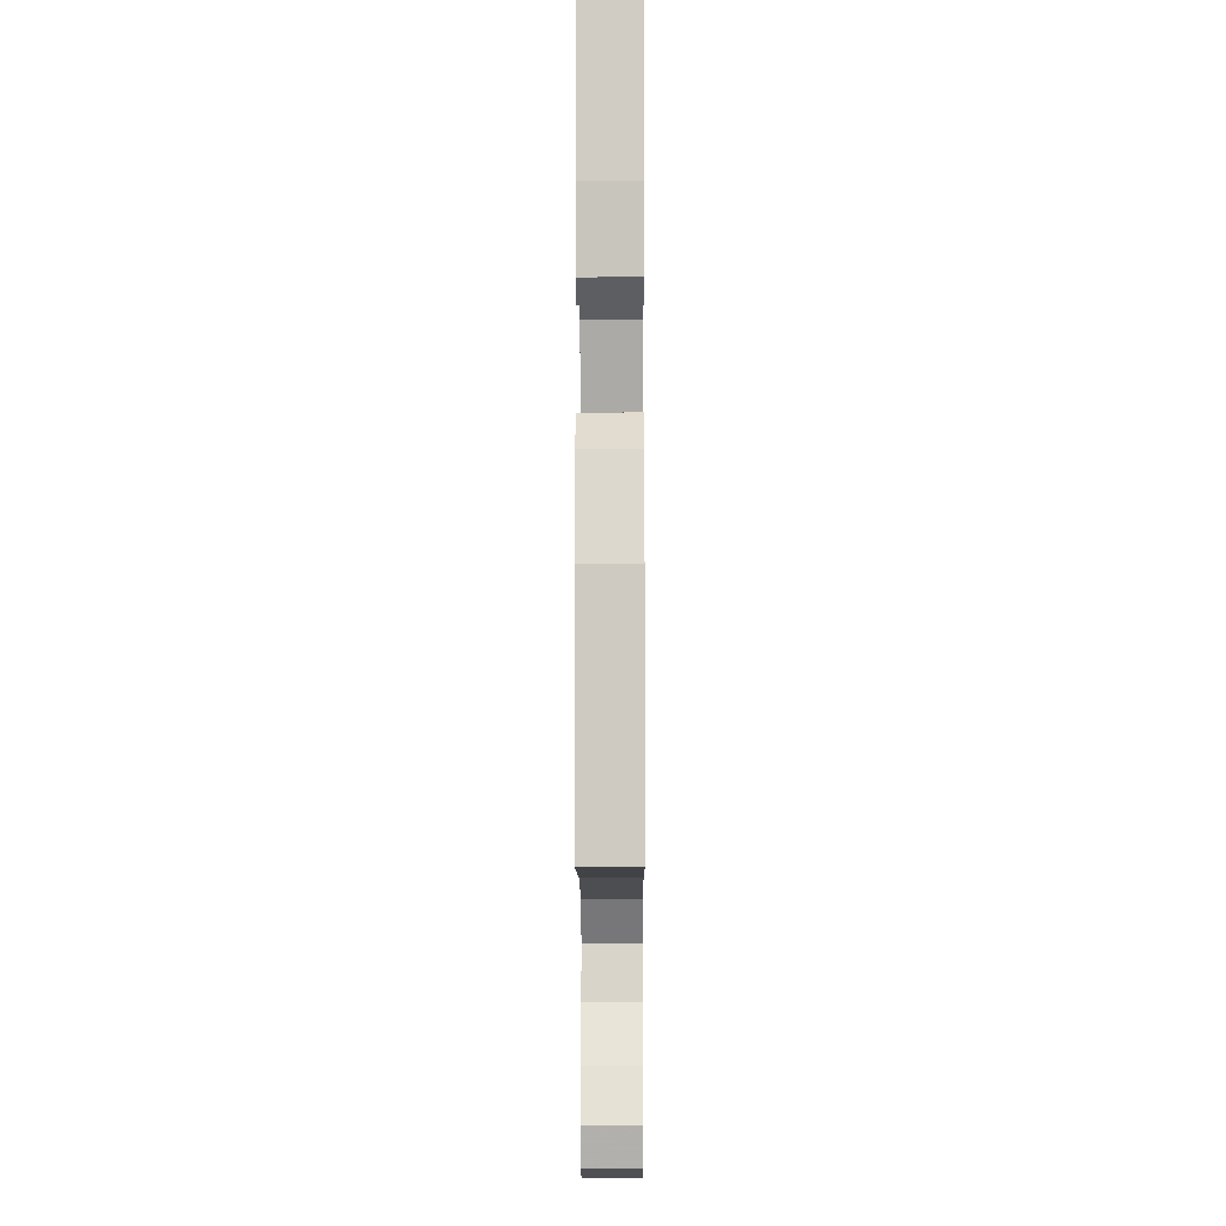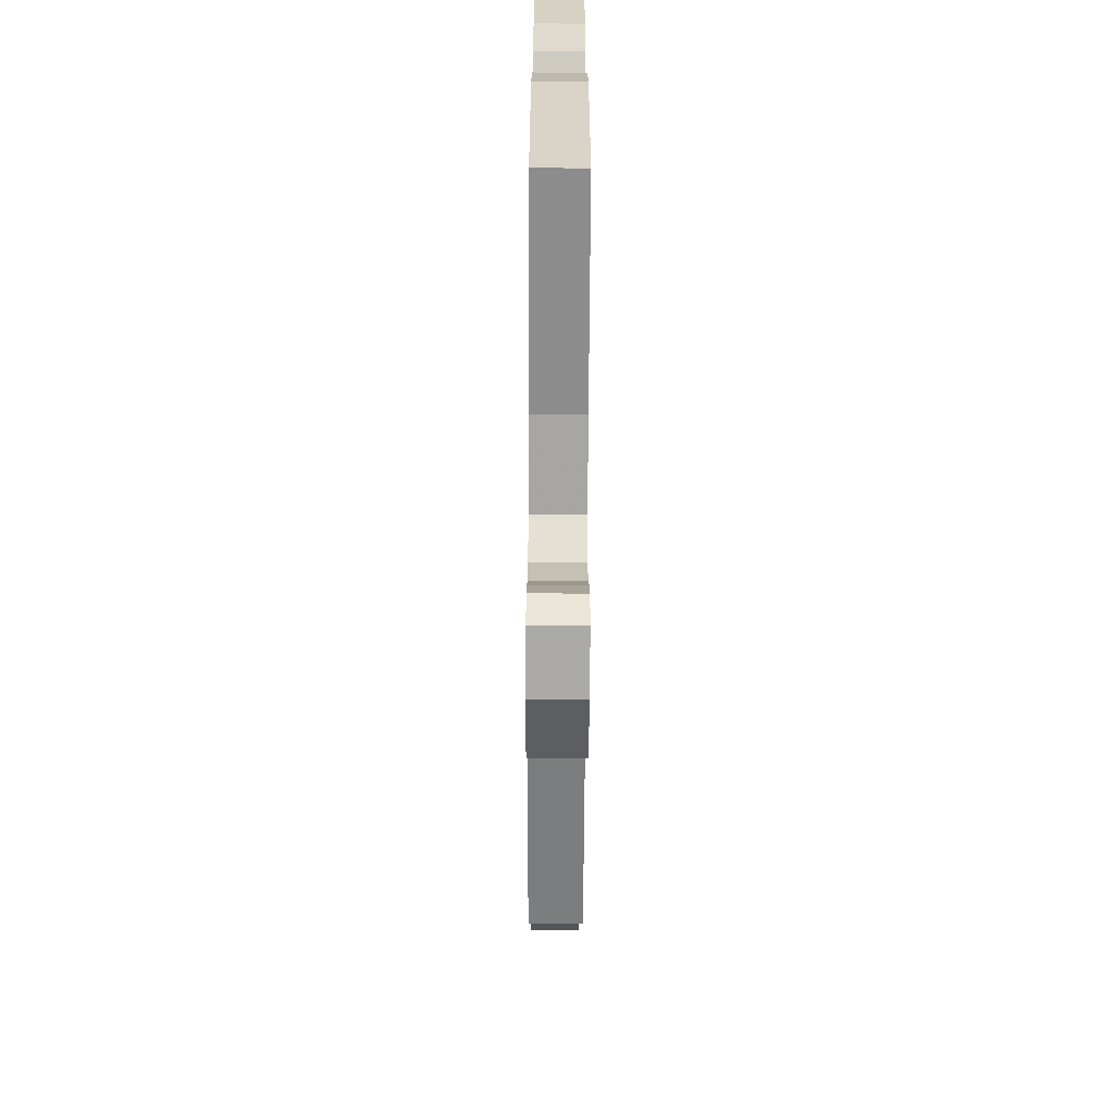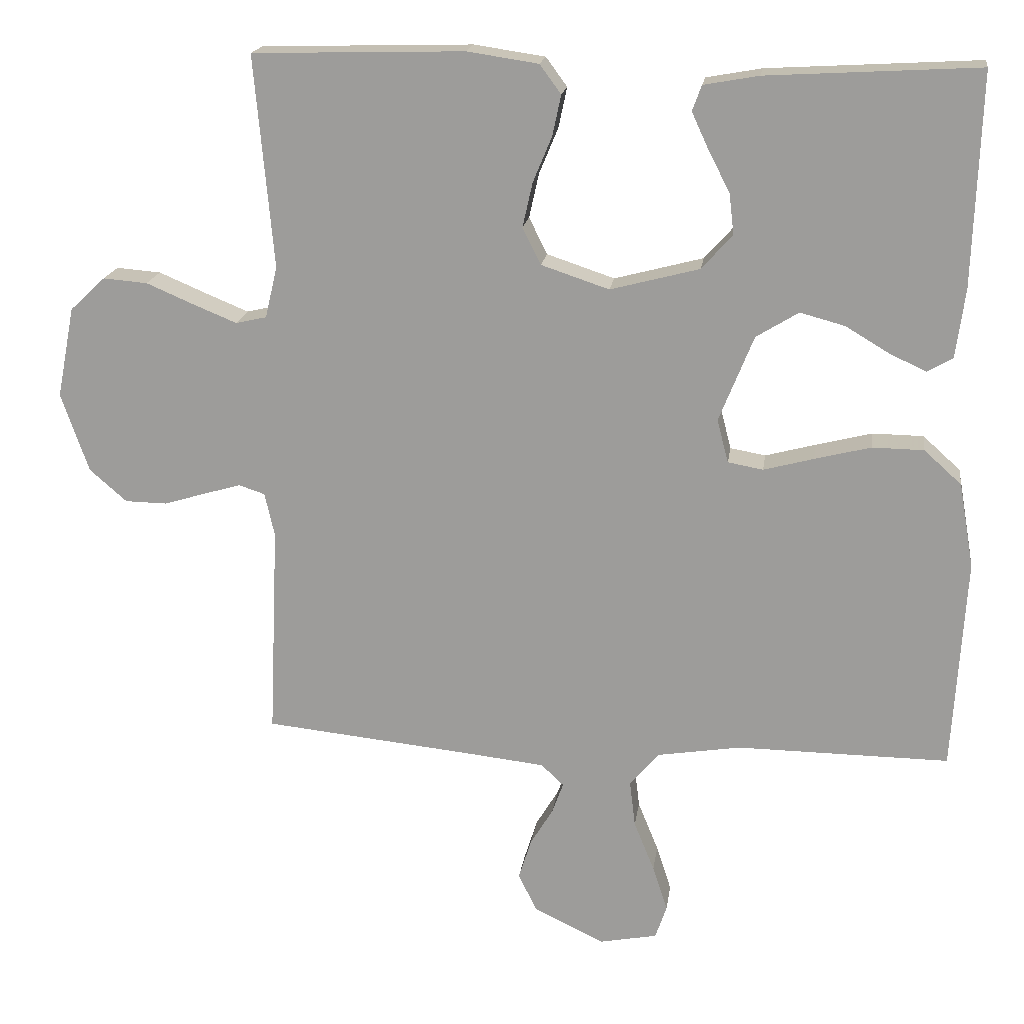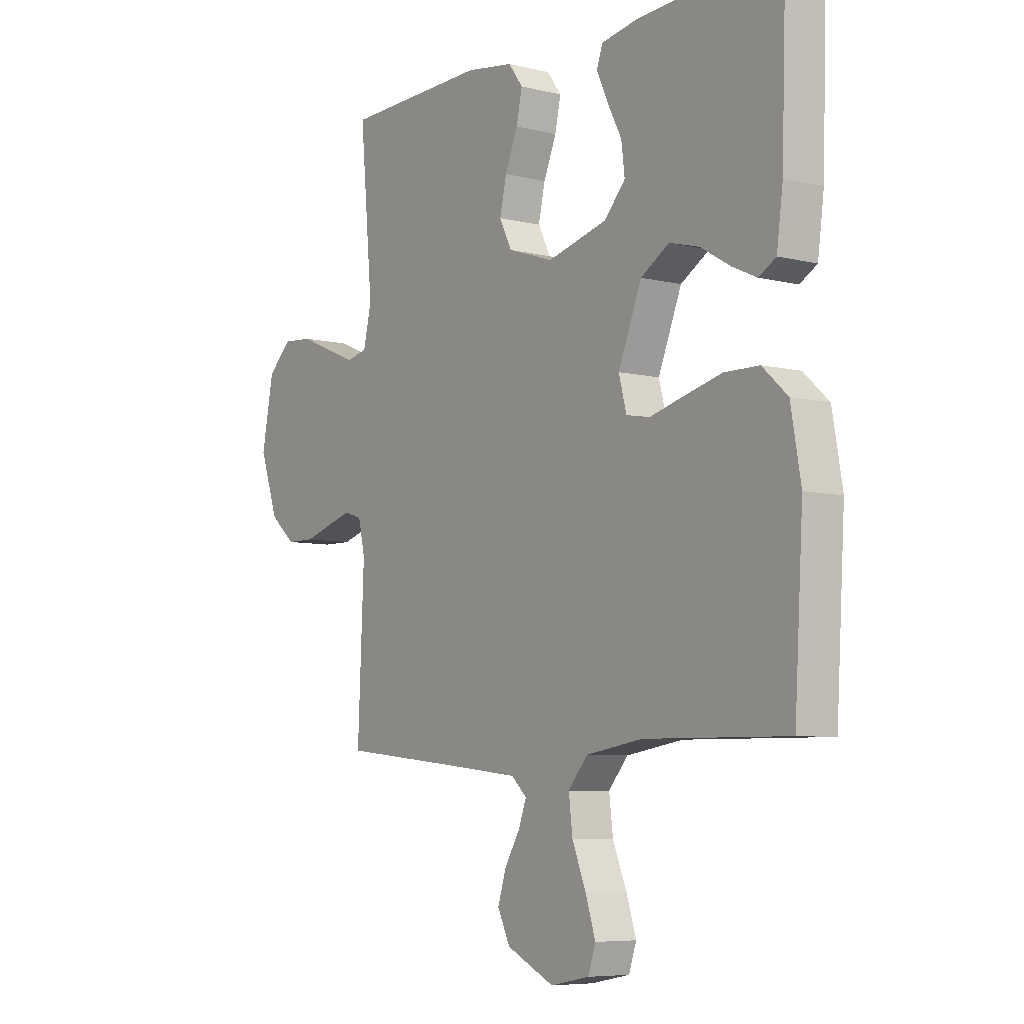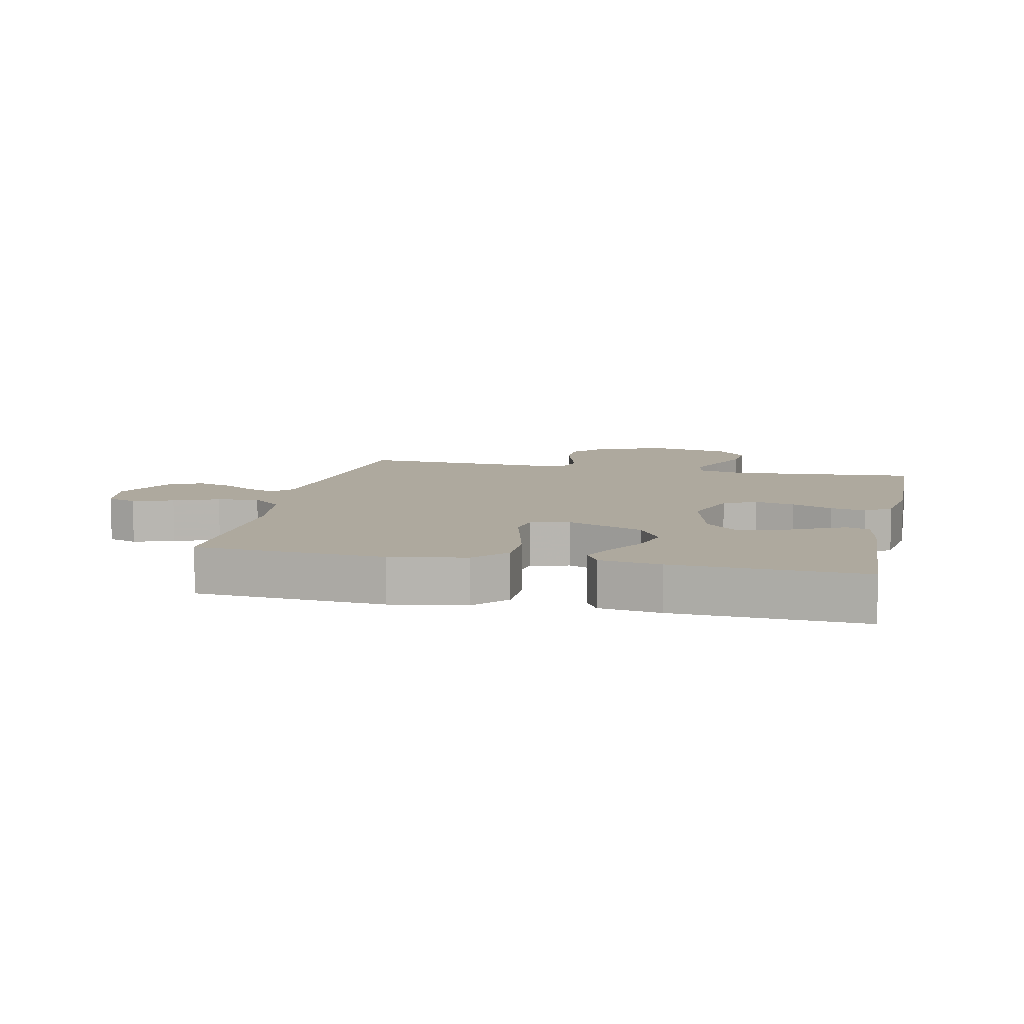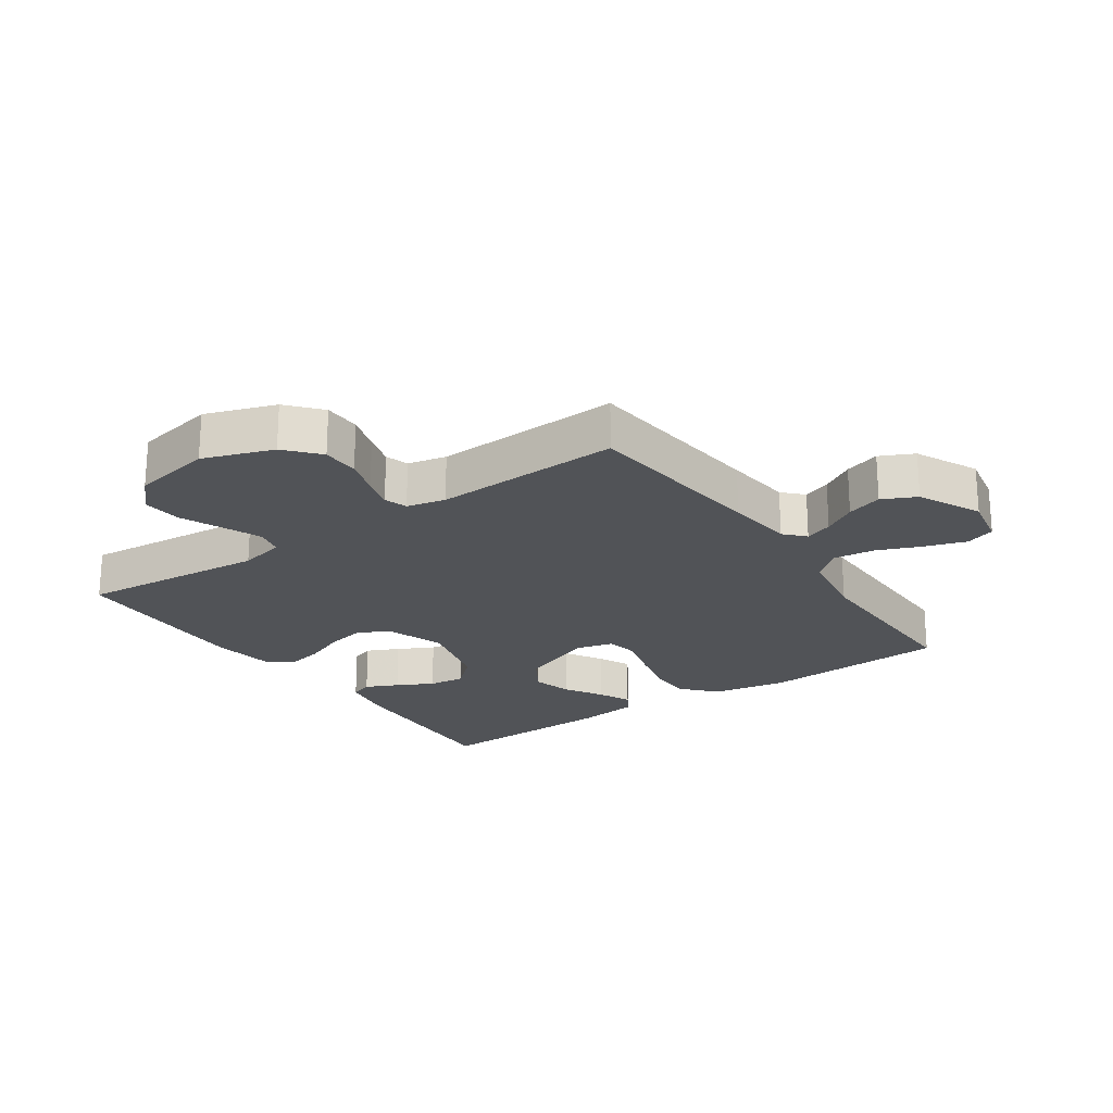
<metadata>
{"format":"obj","ext":"obj","renderer":"f3d","projection":"perspective","resolution":1024,"background":"white","views":[{"elev":-7.7,"azim":-89.7,"up":"+Z"},{"elev":-64.9,"azim":-90.3,"up":"+Z"},{"elev":18.2,"azim":-172.1,"up":"+Z"},{"elev":-6.7,"azim":-125.8,"up":"+Z"},{"elev":9.0,"azim":-77.4,"up":"+Y"},{"elev":-22.2,"azim":124.6,"up":"+Y"}]}
</metadata>
<code>
v -0.5 0.07 -0.5
v -0.518 0.07 -0.2
v -0.497 0.07 -0.08
v -0.444 0.07 -0.032
v -0.371 0.07 -0.031
v -0.292 0.07 -0.051
v -0.221 0.07 -0.07
v -0.171 0.07 -0.061
v -0.155 0.07 0
v -0.204 0.07 0.122
v -0.264 0.07 0.159
v -0.327 0.07 0.142
v -0.389 0.07 0.105
v -0.441 0.07 0.081
v -0.477 0.07 0.102
v -0.49 0.07 0.2
v -0.5 0.07 0.5
v -0.2 0.07 0.483
v -0.122 0.07 0.469
v -0.109 0.07 0.433
v -0.133 0.07 0.381
v -0.163 0.07 0.323
v -0.17 0.07 0.265
v -0.126 0.07 0.216
v 0 0.07 0.183
v 0.096 0.07 0.215
v 0.122 0.07 0.267
v 0.108 0.07 0.33
v 0.081 0.07 0.395
v 0.069 0.07 0.452
v 0.099 0.07 0.493
v 0.2 0.07 0.508
v 0.5 0.07 0.5
v 0.473 0.07 0.2
v 0.49 0.07 0.127
v 0.534 0.07 0.117
v 0.595 0.07 0.142
v 0.663 0.07 0.171
v 0.726 0.07 0.176
v 0.776 0.07 0.129
v 0.801 0.07 0
v 0.762 0.07 -0.112
v 0.709 0.07 -0.158
v 0.649 0.07 -0.159
v 0.59 0.07 -0.141
v 0.538 0.07 -0.126
v 0.501 0.07 -0.138
v 0.487 0.07 -0.2
v 0.5 0.07 -0.5
v 0.2 0.07 -0.531
v 0.092 0.07 -0.543
v 0.06 0.07 -0.573
v 0.076 0.07 -0.617
v 0.108 0.07 -0.67
v 0.126 0.07 -0.727
v 0.1 0.07 -0.781
v 0 0.07 -0.829
v -0.082 0.07 -0.813
v -0.098 0.07 -0.766
v -0.077 0.07 -0.701
v -0.048 0.07 -0.63
v -0.04 0.07 -0.564
v -0.081 0.07 -0.516
v -0.2 0.07 -0.497
v -0.5 0 -0.5
v -0.518 0 -0.2
v -0.497 0 -0.08
v -0.444 0 -0.032
v -0.371 0 -0.031
v -0.292 0 -0.051
v -0.221 0 -0.07
v -0.171 0 -0.061
v -0.155 0 0
v -0.204 0 0.122
v -0.264 0 0.159
v -0.327 0 0.142
v -0.389 0 0.105
v -0.441 0 0.081
v -0.477 0 0.102
v -0.49 0 0.2
v -0.5 0 0.5
v -0.2 0 0.483
v -0.122 0 0.469
v -0.109 0 0.433
v -0.133 0 0.381
v -0.163 0 0.323
v -0.17 0 0.265
v -0.126 0 0.216
v 0 0 0.183
v 0.096 0 0.215
v 0.122 0 0.267
v 0.108 0 0.33
v 0.081 0 0.395
v 0.069 0 0.452
v 0.099 0 0.493
v 0.2 0 0.508
v 0.5 0 0.5
v 0.473 0 0.2
v 0.49 0 0.127
v 0.534 0 0.117
v 0.595 0 0.142
v 0.663 0 0.171
v 0.726 0 0.176
v 0.776 0 0.129
v 0.801 0 0
v 0.762 0 -0.112
v 0.709 0 -0.158
v 0.649 0 -0.159
v 0.59 0 -0.141
v 0.538 0 -0.126
v 0.501 0 -0.138
v 0.487 0 -0.2
v 0.5 0 -0.5
v 0.2 0 -0.531
v 0.092 0 -0.543
v 0.06 0 -0.573
v 0.076 0 -0.617
v 0.108 0 -0.67
v 0.126 0 -0.727
v 0.1 0 -0.781
v 0 0 -0.829
v -0.082 0 -0.813
v -0.098 0 -0.766
v -0.077 0 -0.701
v -0.048 0 -0.63
v -0.04 0 -0.564
v -0.081 0 -0.516
v -0.2 0 -0.497
f 58 59 60 61
f 56 57 58 61
f 56 61 62
f 53 54 55 56
f 52 53 56 62
f 51 52 62 63
f 48 49 50
f 47 48 50 51
f 42 43 44 45
f 42 45 46
f 41 42 46
f 40 41 46 47
f 37 38 39 40
f 36 37 40 47
f 31 32 33 34
f 31 34 35
f 28 29 30 31
f 27 28 31 35
f 26 27 35
f 25 26 35 36
f 19 20 21 22
f 17 18 19 22
f 17 22 23
f 16 17 23 24
f 12 13 14 15
f 11 12 15 16
f 4 5 6 7
f 2 3 4 7
f 64 1 2 7
f 64 7 8
f 63 64 8 9
f 51 63 9
f 25 36 47 51
f 25 51 9 10
f 11 16 24 25
f 10 11 25
f 125 124 123 122
f 125 122 121 120
f 126 125 120
f 120 119 118 117
f 126 120 117 116
f 127 126 116 115
f 114 113 112
f 115 114 112 111
f 109 108 107 106
f 110 109 106
f 110 106 105
f 111 110 105 104
f 104 103 102 101
f 111 104 101 100
f 98 97 96 95
f 99 98 95
f 95 94 93 92
f 99 95 92 91
f 99 91 90
f 100 99 90 89
f 86 85 84 83
f 86 83 82 81
f 87 86 81
f 88 87 81 80
f 79 78 77 76
f 80 79 76 75
f 71 70 69 68
f 71 68 67 66
f 71 66 65 128
f 72 71 128
f 73 72 128 127
f 73 127 115
f 115 111 100 89
f 74 73 115 89
f 89 88 80 75
f 89 75 74
f 1 65 66 2
f 2 66 67 3
f 3 67 68 4
f 4 68 69 5
f 5 69 70 6
f 6 70 71 7
f 7 71 72 8
f 8 72 73 9
f 9 73 74 10
f 10 74 75 11
f 11 75 76 12
f 12 76 77 13
f 13 77 78 14
f 14 78 79 15
f 15 79 80 16
f 16 80 81 17
f 17 81 82 18
f 18 82 83 19
f 19 83 84 20
f 20 84 85 21
f 21 85 86 22
f 22 86 87 23
f 23 87 88 24
f 24 88 89 25
f 25 89 90 26
f 26 90 91 27
f 27 91 92 28
f 28 92 93 29
f 29 93 94 30
f 30 94 95 31
f 31 95 96 32
f 32 96 97 33
f 33 97 98 34
f 34 98 99 35
f 35 99 100 36
f 36 100 101 37
f 37 101 102 38
f 38 102 103 39
f 39 103 104 40
f 40 104 105 41
f 41 105 106 42
f 42 106 107 43
f 43 107 108 44
f 44 108 109 45
f 45 109 110 46
f 46 110 111 47
f 47 111 112 48
f 48 112 113 49
f 49 113 114 50
f 50 114 115 51
f 51 115 116 52
f 52 116 117 53
f 53 117 118 54
f 54 118 119 55
f 55 119 120 56
f 56 120 121 57
f 57 121 122 58
f 58 122 123 59
f 59 123 124 60
f 60 124 125 61
f 61 125 126 62
f 62 126 127 63
f 63 127 128 64
f 64 128 65 1

</code>
